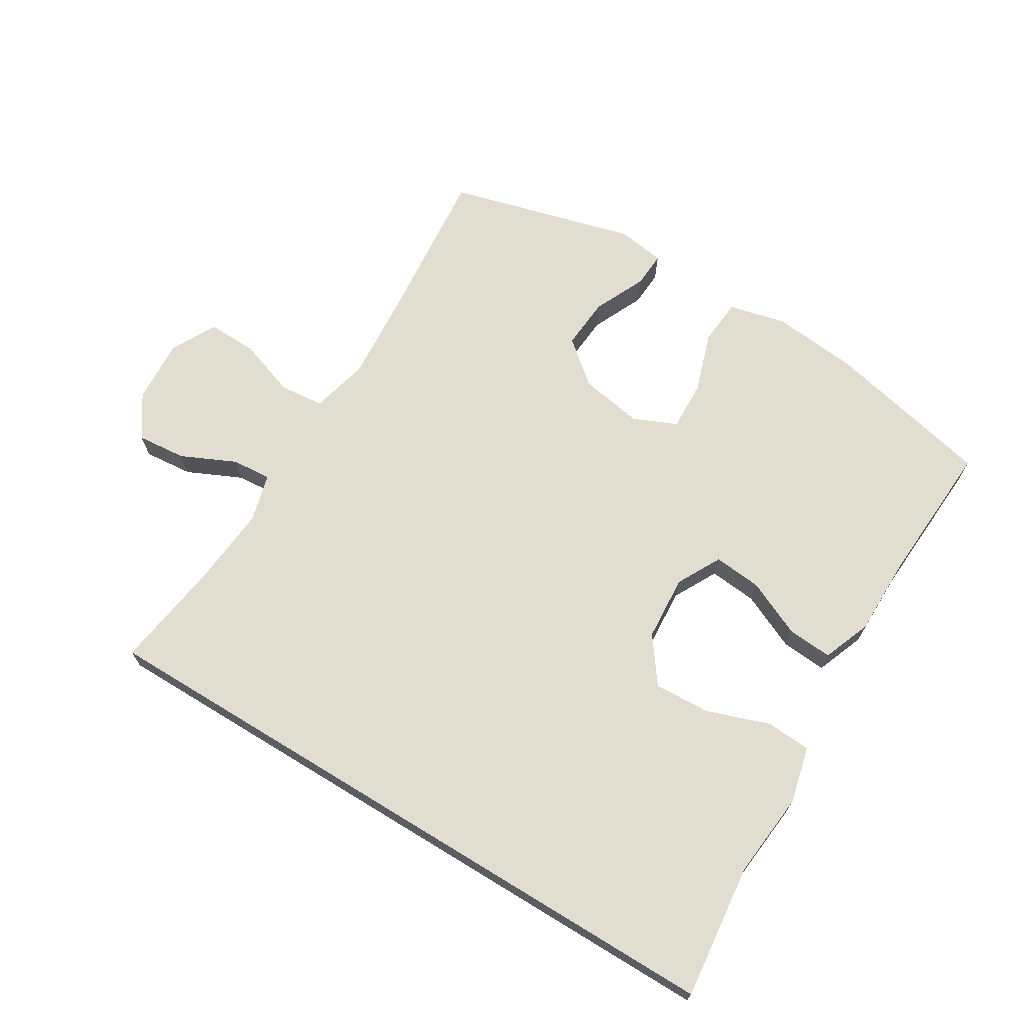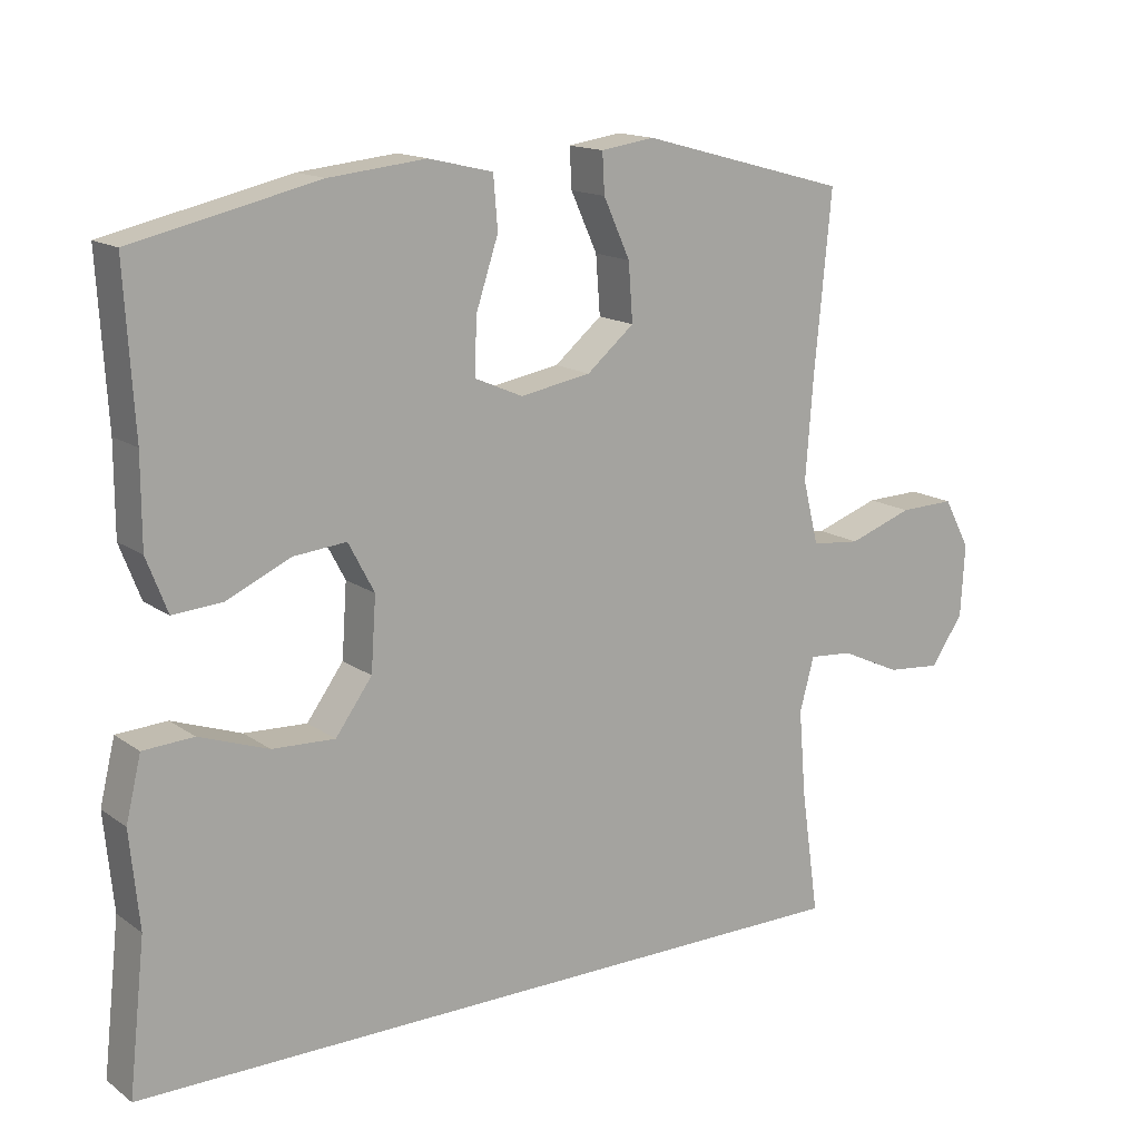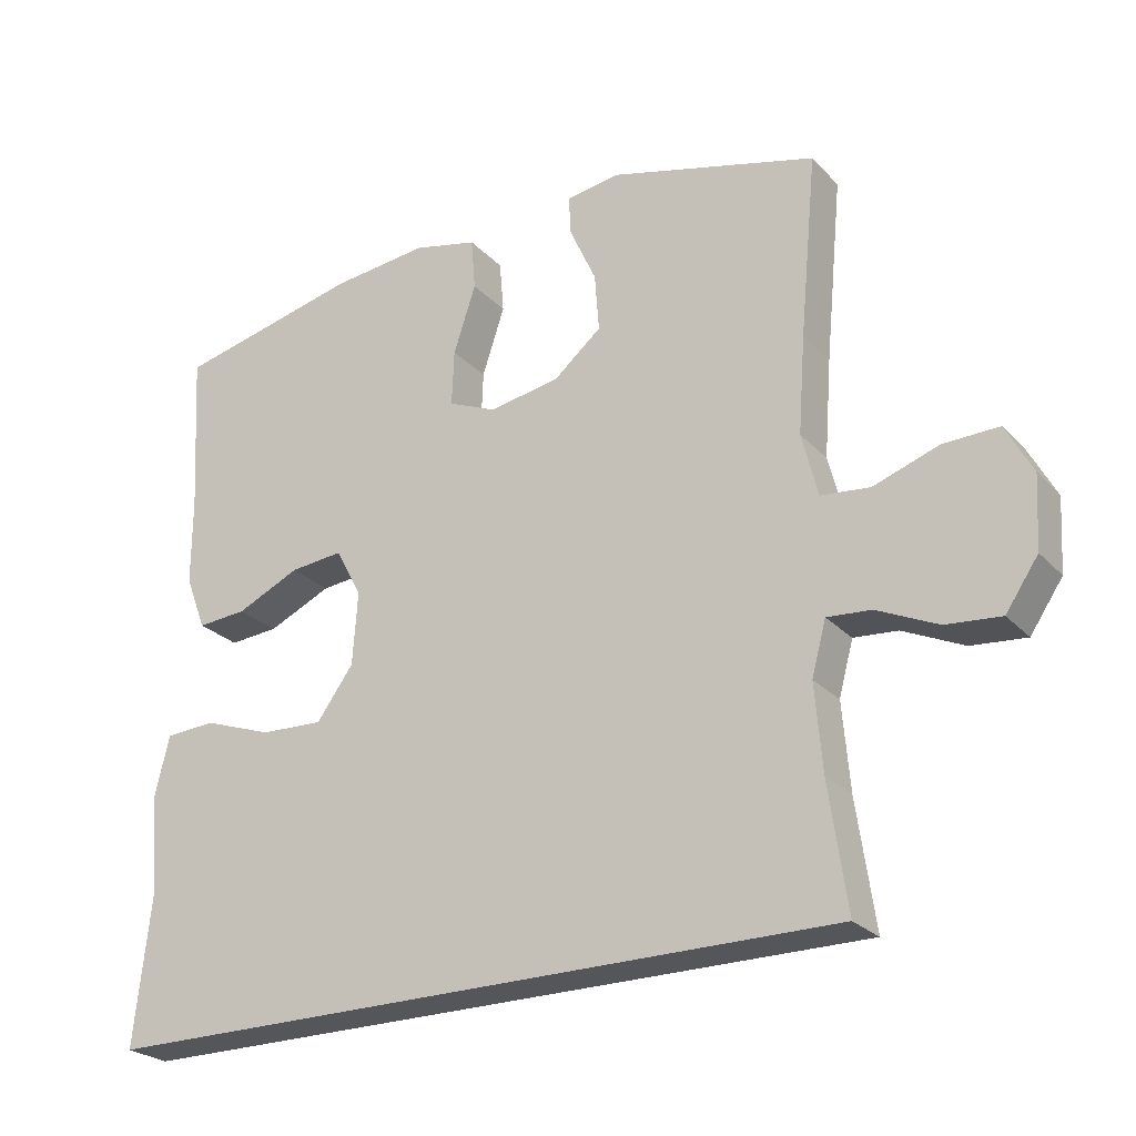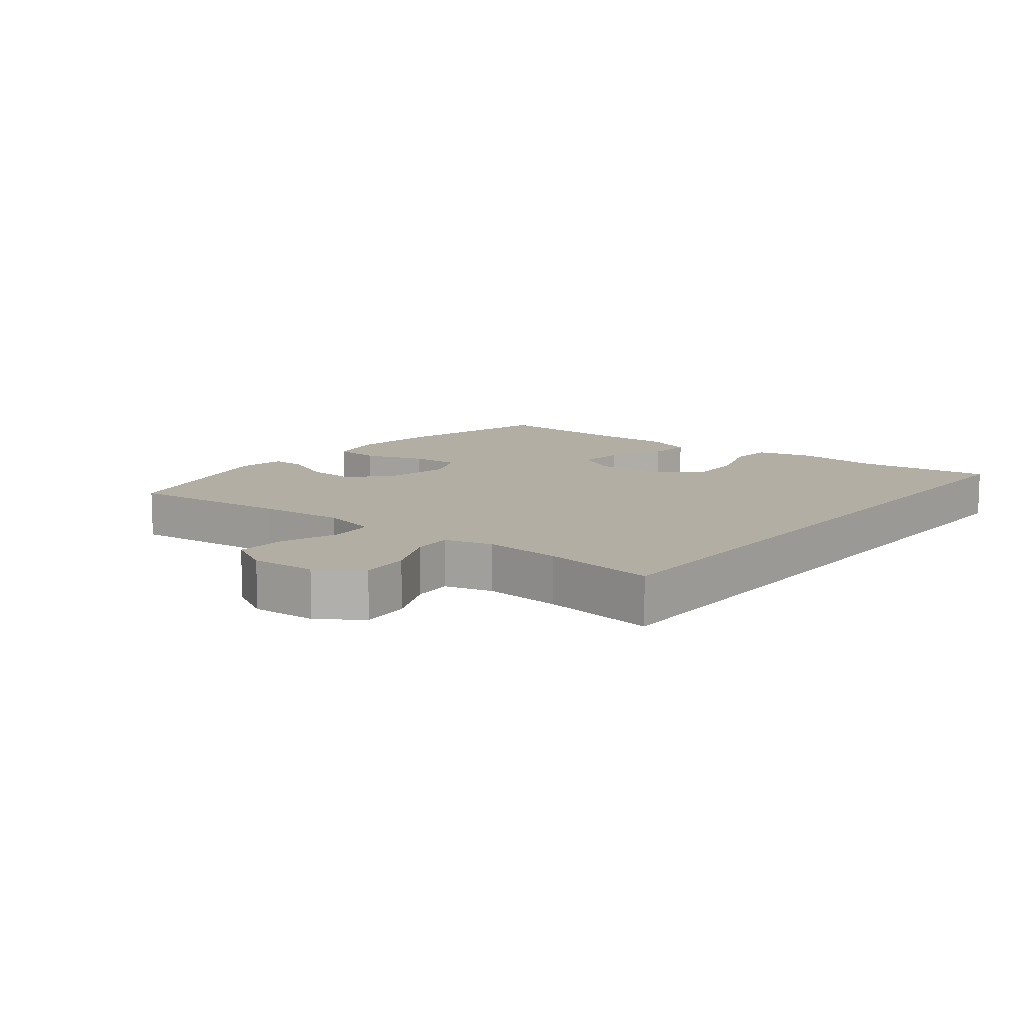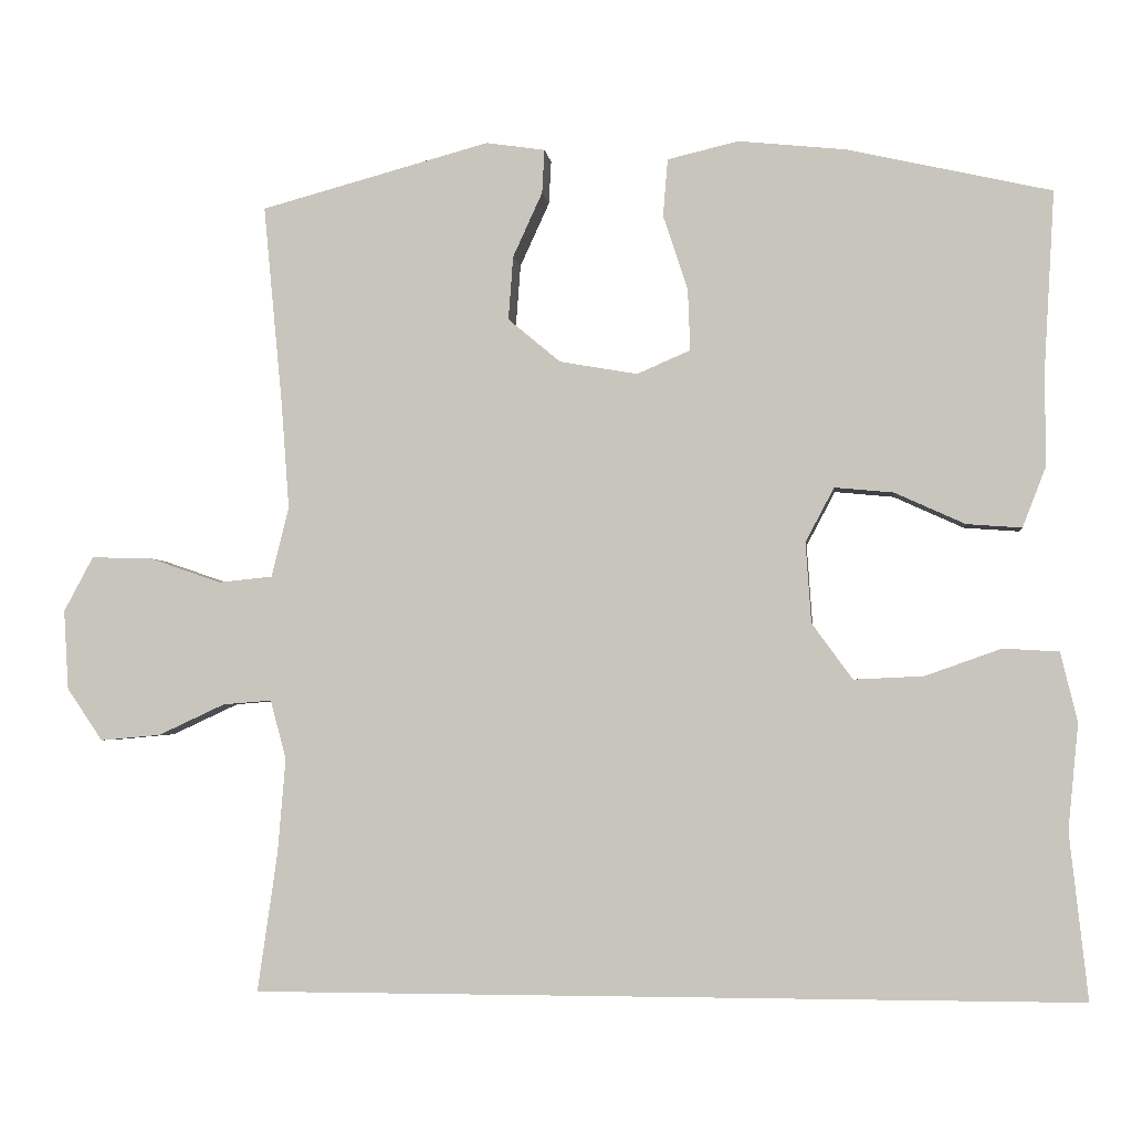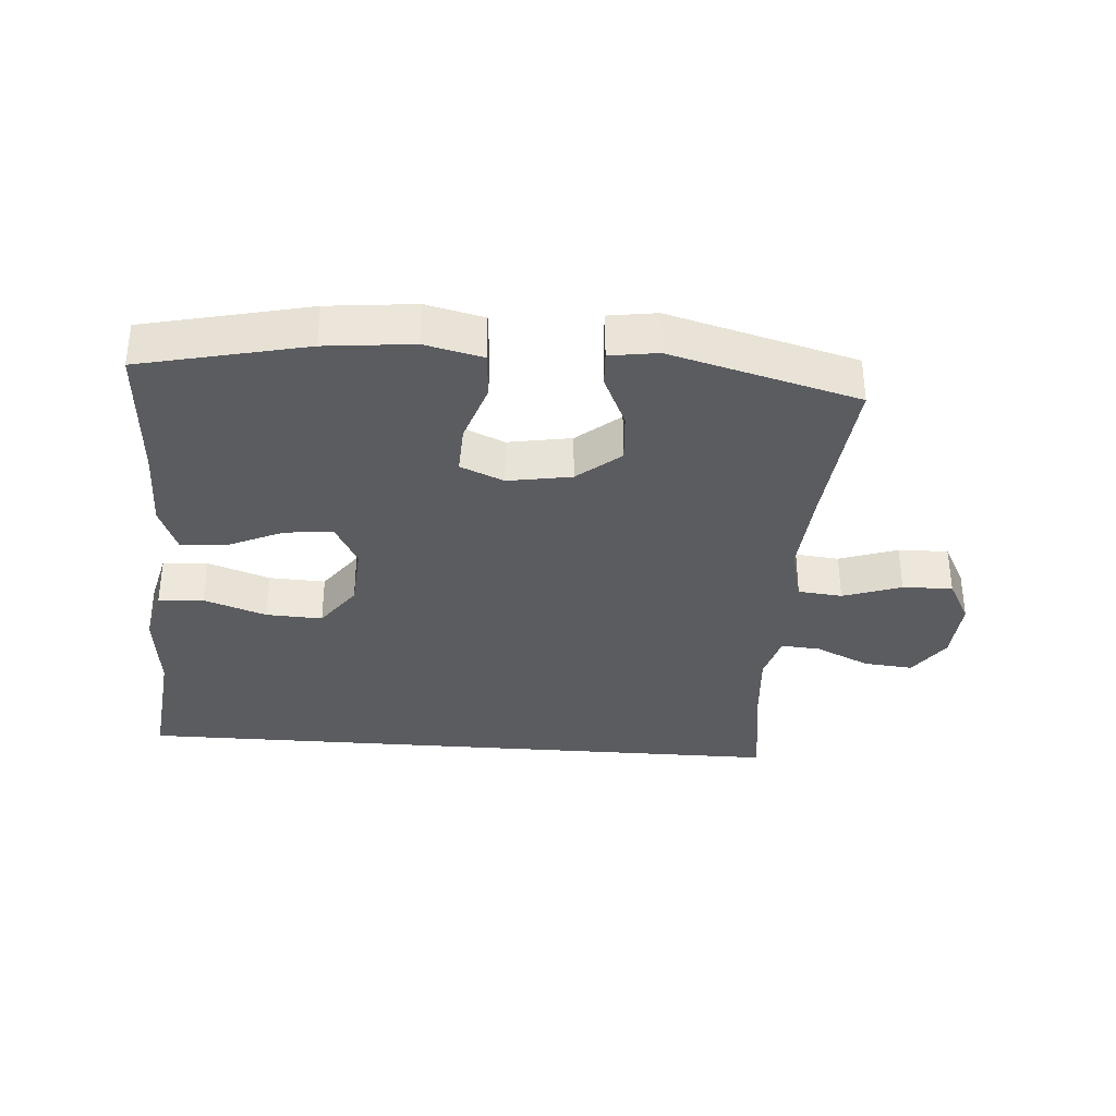
<metadata>
{"format":"obj","ext":"obj","renderer":"f3d","projection":"perspective","resolution":1024,"background":"white","views":[{"elev":68.7,"azim":-148.6,"up":"+Y"},{"elev":15.1,"azim":-34.5,"up":"+Z"},{"elev":-25.2,"azim":32.2,"up":"+Z"},{"elev":10.9,"azim":128.5,"up":"+Y"},{"elev":-3.0,"azim":-173.3,"up":"+Z"},{"elev":-34.5,"azim":-4.3,"up":"+Y"}]}
</metadata>
<code>
v -0.5 0.07 0.5
v -0.244 0.07 0.558
v -0.109 0.07 0.572
v -0.02 0.07 0.551
v -0.014 0.07 0.479
v -0.045 0.07 0.385
v -0.048 0.07 0.308
v 0.019 0.07 0.279
v 0.117 0.07 0.296
v 0.183 0.07 0.351
v 0.177 0.07 0.431
v 0.14 0.07 0.512
v 0.137 0.07 0.567
v 0.211 0.07 0.578
v 0.5 0.07 0.5
v 0.476 0.07 0.248
v 0.466 0.07 0.114
v 0.488 0.07 0.026
v 0.556 0.07 0.019
v 0.646 0.07 0.05
v 0.723 0.07 0.052
v 0.76 0.07 -0.017
v 0.754 0.07 -0.117
v 0.709 0.07 -0.183
v 0.633 0.07 -0.176
v 0.549 0.07 -0.137
v 0.488 0.07 -0.132
v 0.468 0.07 -0.206
v 0.478 0.07 -0.326
v 0.503 0.07 -0.5
v -0.533 0.07 -0.5
v -0.51 0.07 -0.292
v -0.523 0.07 -0.159
v -0.502 0.07 -0.072
v -0.432 0.07 -0.068
v -0.336 0.07 -0.102
v -0.249 0.07 -0.106
v -0.198 0.07 -0.036
v -0.191 0.07 0.065
v -0.227 0.07 0.133
v -0.301 0.07 0.126
v -0.389 0.07 0.086
v -0.458 0.07 0.081
v -0.487 0.07 0.156
v -0.487 0.07 0.278
v -0.5 0 0.5
v -0.244 0 0.558
v -0.109 0 0.572
v -0.02 0 0.551
v -0.014 0 0.479
v -0.045 0 0.385
v -0.048 0 0.308
v 0.019 0 0.279
v 0.117 0 0.296
v 0.183 0 0.351
v 0.177 0 0.431
v 0.14 0 0.512
v 0.137 0 0.567
v 0.211 0 0.578
v 0.5 0 0.5
v 0.476 0 0.248
v 0.466 0 0.114
v 0.488 0 0.026
v 0.556 0 0.019
v 0.646 0 0.05
v 0.723 0 0.052
v 0.76 0 -0.017
v 0.754 0 -0.117
v 0.709 0 -0.183
v 0.633 0 -0.176
v 0.549 0 -0.137
v 0.488 0 -0.132
v 0.468 0 -0.206
v 0.478 0 -0.326
v 0.503 0 -0.5
v -0.533 0 -0.5
v -0.51 0 -0.292
v -0.523 0 -0.159
v -0.502 0 -0.072
v -0.432 0 -0.068
v -0.336 0 -0.102
v -0.249 0 -0.106
v -0.198 0 -0.036
v -0.191 0 0.065
v -0.227 0 0.133
v -0.301 0 0.126
v -0.389 0 0.086
v -0.458 0 0.081
v -0.487 0 0.156
v -0.487 0 0.278
f 42 43 44 45
f 41 42 45 1
f 40 41 1 2
f 39 40 2 3
f 38 39 3 4
f 33 34 35 36
f 32 33 36 37
f 29 30 31 32
f 28 29 32 37
f 27 28 37 38
f 23 24 25 26
f 19 20 21 22
f 18 19 22 23
f 13 14 15 16
f 11 12 13 16
f 10 11 16 17
f 9 10 17 18
f 38 4 5 6
f 38 6 7
f 27 38 7 8
f 18 23 26 27
f 8 9 18 27
f 90 89 88 87
f 46 90 87 86
f 47 46 86 85
f 48 47 85 84
f 49 48 84 83
f 81 80 79 78
f 82 81 78 77
f 77 76 75 74
f 82 77 74 73
f 83 82 73 72
f 71 70 69 68
f 67 66 65 64
f 68 67 64 63
f 61 60 59 58
f 61 58 57 56
f 62 61 56 55
f 63 62 55 54
f 51 50 49 83
f 52 51 83
f 53 52 83 72
f 72 71 68 63
f 72 63 54 53
f 1 46 47 2
f 2 47 48 3
f 3 48 49 4
f 4 49 50 5
f 5 50 51 6
f 6 51 52 7
f 7 52 53 8
f 8 53 54 9
f 9 54 55 10
f 10 55 56 11
f 11 56 57 12
f 12 57 58 13
f 13 58 59 14
f 14 59 60 15
f 15 60 61 16
f 16 61 62 17
f 17 62 63 18
f 18 63 64 19
f 19 64 65 20
f 20 65 66 21
f 21 66 67 22
f 22 67 68 23
f 23 68 69 24
f 24 69 70 25
f 25 70 71 26
f 26 71 72 27
f 27 72 73 28
f 28 73 74 29
f 29 74 75 30
f 30 75 76 31
f 31 76 77 32
f 32 77 78 33
f 33 78 79 34
f 34 79 80 35
f 35 80 81 36
f 36 81 82 37
f 37 82 83 38
f 38 83 84 39
f 39 84 85 40
f 40 85 86 41
f 41 86 87 42
f 42 87 88 43
f 43 88 89 44
f 44 89 90 45
f 45 90 46 1

</code>
